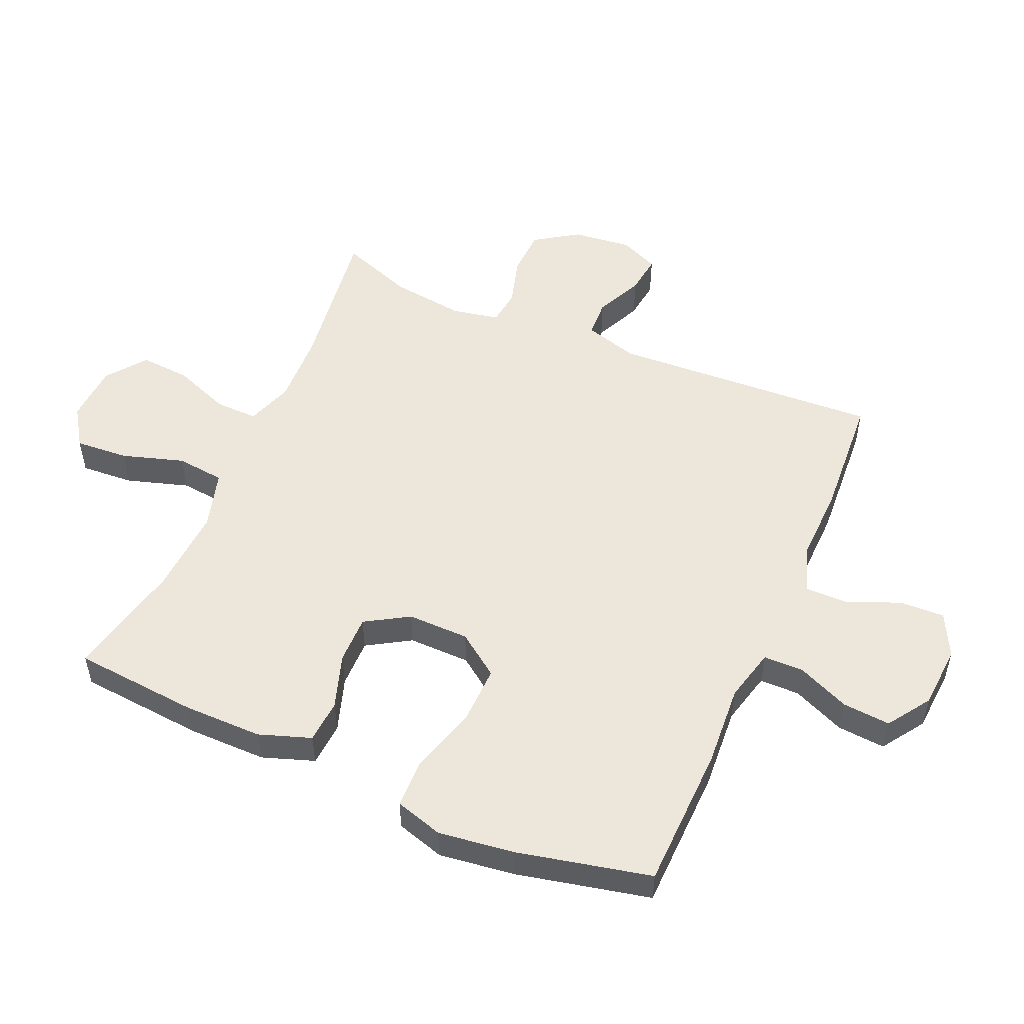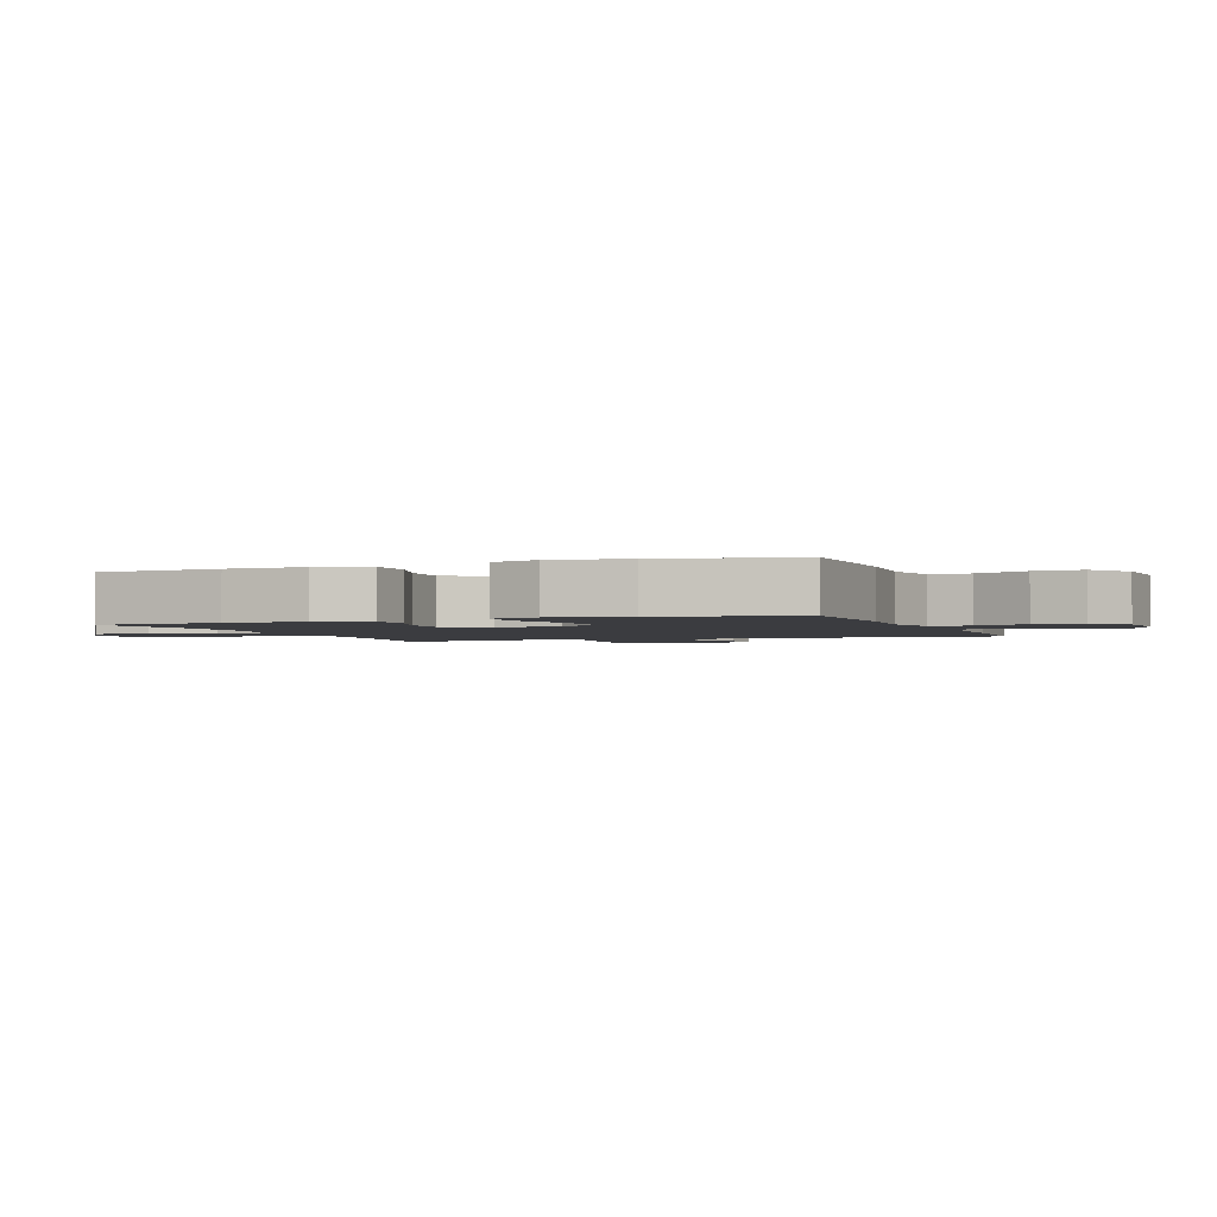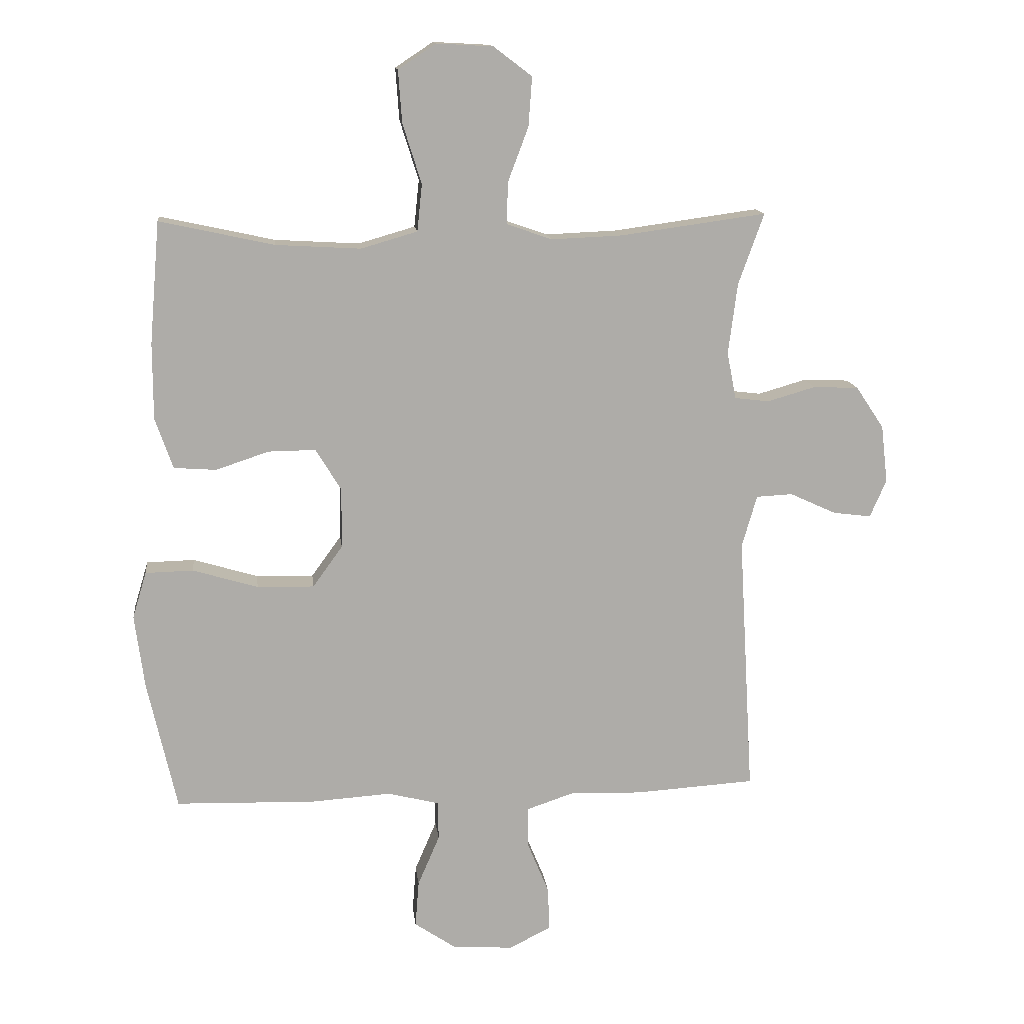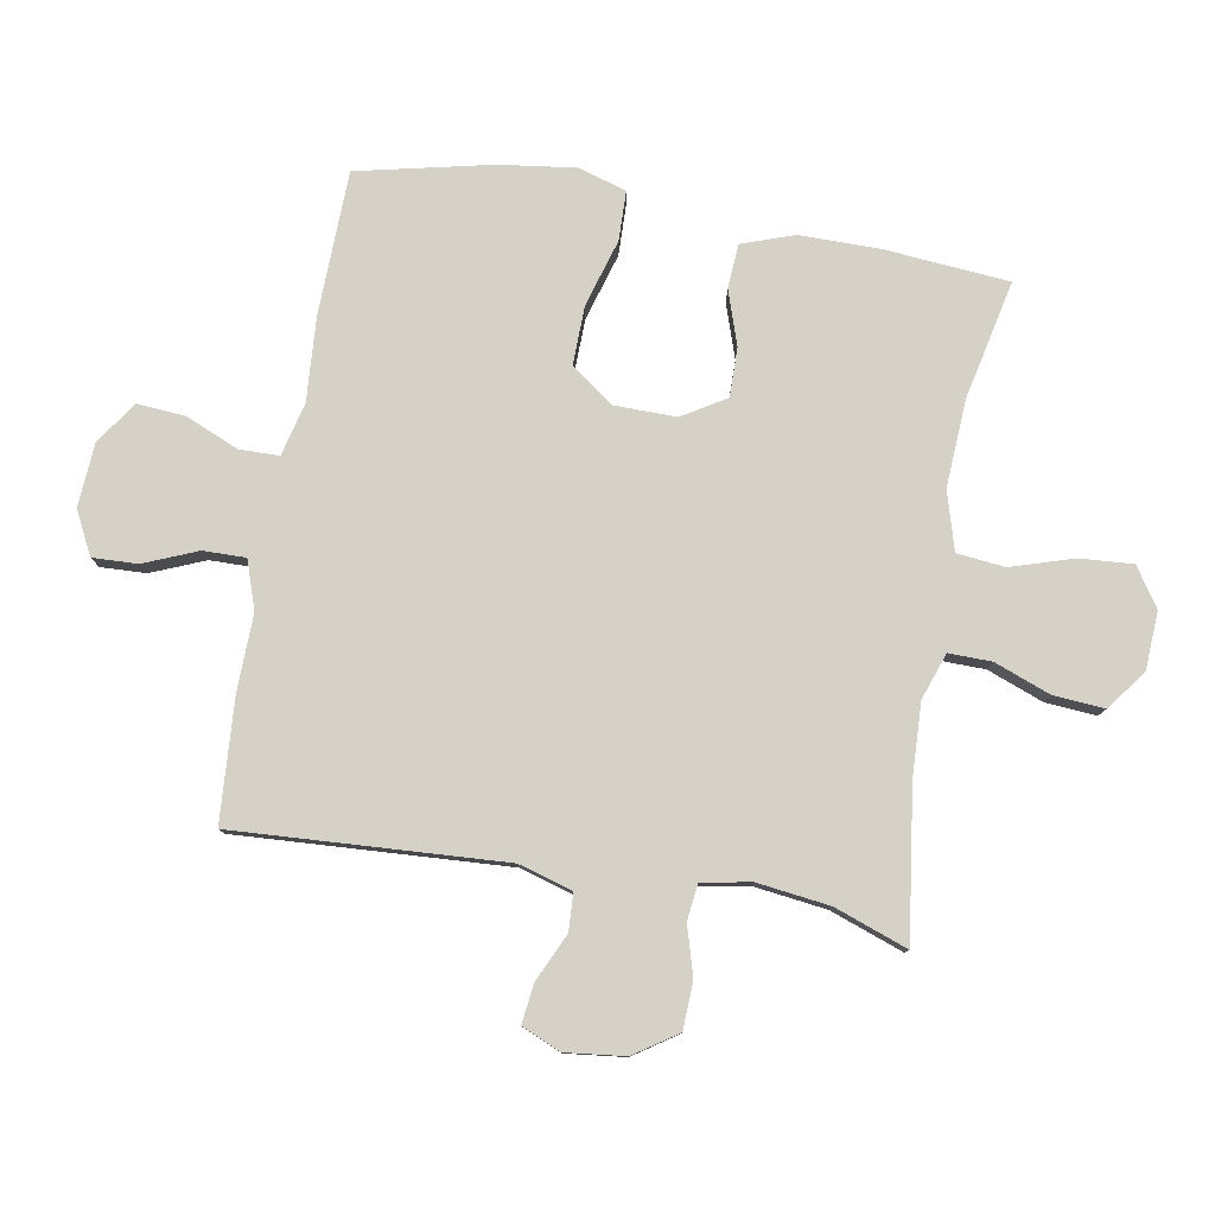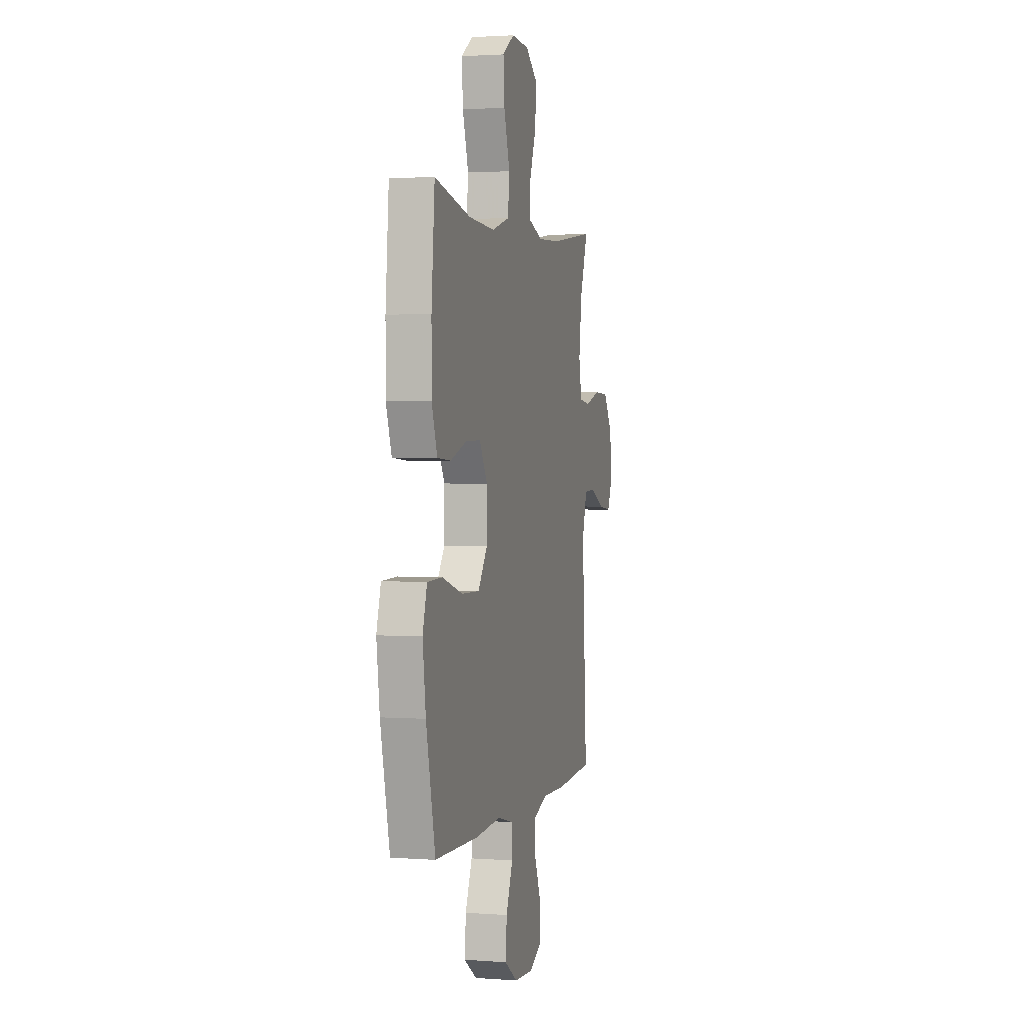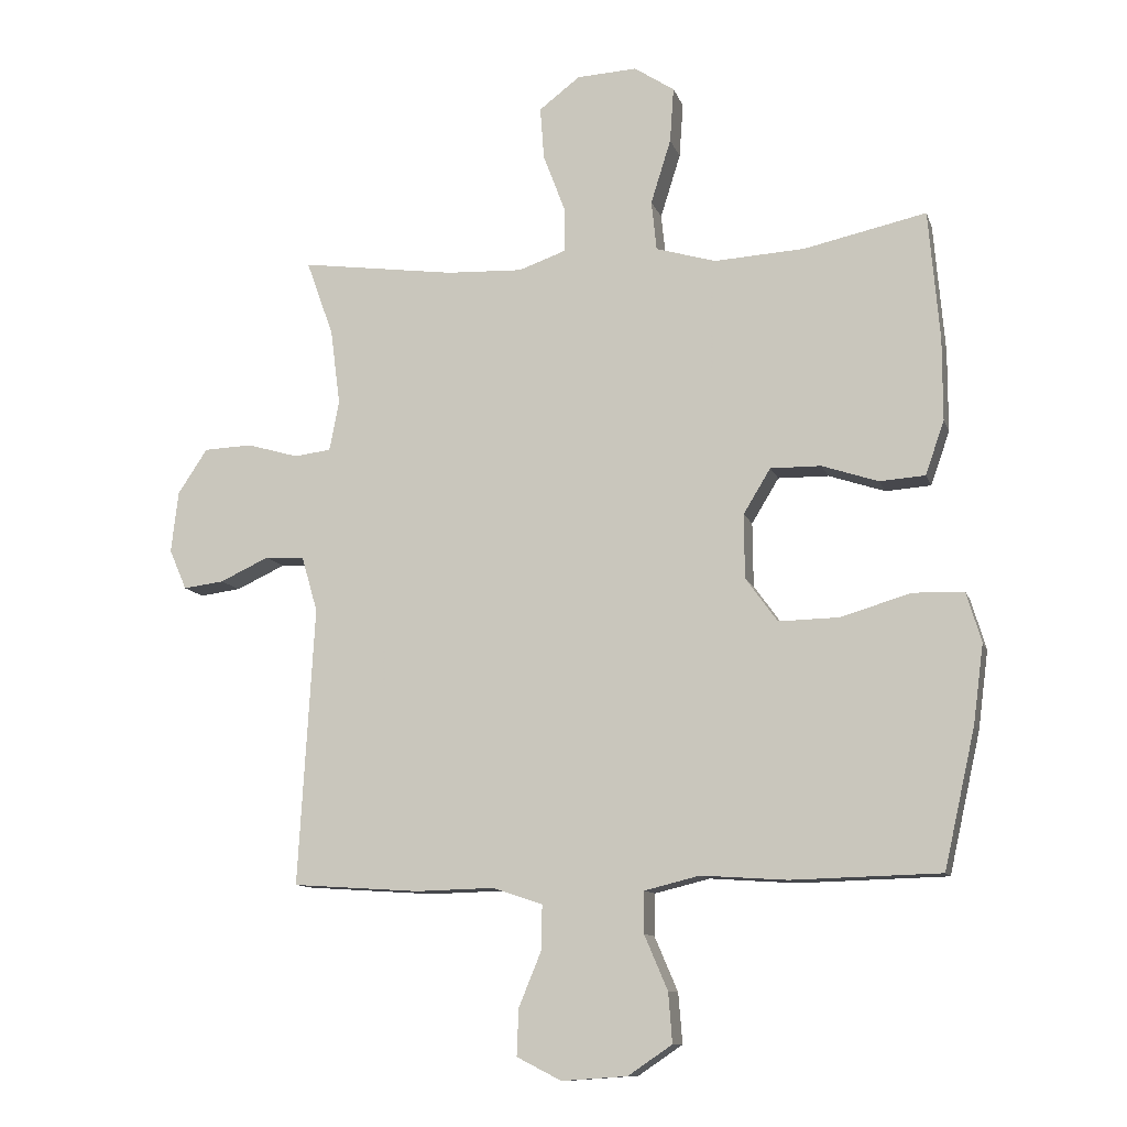
<metadata>
{"format":"obj","ext":"obj","renderer":"f3d","projection":"perspective","resolution":1024,"background":"white","views":[{"elev":52.4,"azim":113.6,"up":"+Y"},{"elev":-2.1,"azim":110.9,"up":"+Y"},{"elev":13.6,"azim":173.6,"up":"+Z"},{"elev":79.5,"azim":-80.1,"up":"+Y"},{"elev":2.0,"azim":104.6,"up":"+Z"},{"elev":-11.0,"azim":14.9,"up":"+Z"}]}
</metadata>
<code>
v -0.5 0.07 0.5
v -0.26 0.07 0.467
v -0.143 0.07 0.462
v -0.069 0.07 0.488
v -0.07 0.07 0.556
v -0.104 0.07 0.646
v -0.11 0.07 0.727
v -0.047 0.07 0.775
v 0.046 0.07 0.78
v 0.108 0.07 0.739
v 0.102 0.07 0.654
v 0.071 0.07 0.555
v 0.079 0.07 0.478
v 0.172 0.07 0.451
v 0.311 0.07 0.459
v 0.5 0.07 0.5
v 0.517 0.07 0.3
v 0.517 0.07 0.174
v 0.488 0.07 0.091
v 0.418 0.07 0.086
v 0.331 0.07 0.115
v 0.253 0.07 0.116
v 0.211 0.07 0.047
v 0.212 0.07 -0.052
v 0.261 0.07 -0.12
v 0.355 0.07 -0.118
v 0.462 0.07 -0.086
v 0.541 0.07 -0.088
v 0.564 0.07 -0.165
v 0.548 0.07 -0.286
v 0.5 0.07 -0.5
v 0.27 0.07 -0.506
v 0.138 0.07 -0.497
v 0.053 0.07 -0.518
v 0.052 0.07 -0.582
v 0.088 0.07 -0.666
v 0.094 0.07 -0.743
v 0.026 0.07 -0.789
v -0.075 0.07 -0.796
v -0.144 0.07 -0.761
v -0.141 0.07 -0.689
v -0.106 0.07 -0.604
v -0.105 0.07 -0.536
v -0.182 0.07 -0.51
v -0.303 0.07 -0.513
v -0.5 0.07 -0.5
v -0.475 0.07 -0.07
v -0.5 0.07 0.016
v -0.56 0.07 0.019
v -0.636 0.07 -0.016
v -0.699 0.07 -0.024
v -0.726 0.07 0.038
v -0.715 0.07 0.133
v -0.669 0.07 0.202
v -0.594 0.07 0.205
v -0.515 0.07 0.182
v -0.458 0.07 0.189
v -0.443 0.07 0.266
v -0.458 0.07 0.383
v -0.5 0 0.5
v -0.26 0 0.467
v -0.143 0 0.462
v -0.069 0 0.488
v -0.07 0 0.556
v -0.104 0 0.646
v -0.11 0 0.727
v -0.047 0 0.775
v 0.046 0 0.78
v 0.108 0 0.739
v 0.102 0 0.654
v 0.071 0 0.555
v 0.079 0 0.478
v 0.172 0 0.451
v 0.311 0 0.459
v 0.5 0 0.5
v 0.517 0 0.3
v 0.517 0 0.174
v 0.488 0 0.091
v 0.418 0 0.086
v 0.331 0 0.115
v 0.253 0 0.116
v 0.211 0 0.047
v 0.212 0 -0.052
v 0.261 0 -0.12
v 0.355 0 -0.118
v 0.462 0 -0.086
v 0.541 0 -0.088
v 0.564 0 -0.165
v 0.548 0 -0.286
v 0.5 0 -0.5
v 0.27 0 -0.506
v 0.138 0 -0.497
v 0.053 0 -0.518
v 0.052 0 -0.582
v 0.088 0 -0.666
v 0.094 0 -0.743
v 0.026 0 -0.789
v -0.075 0 -0.796
v -0.144 0 -0.761
v -0.141 0 -0.689
v -0.106 0 -0.604
v -0.105 0 -0.536
v -0.182 0 -0.51
v -0.303 0 -0.513
v -0.5 0 -0.5
v -0.475 0 -0.07
v -0.5 0 0.016
v -0.56 0 0.019
v -0.636 0 -0.016
v -0.699 0 -0.024
v -0.726 0 0.038
v -0.715 0 0.133
v -0.669 0 0.202
v -0.594 0 0.205
v -0.515 0 0.182
v -0.458 0 0.189
v -0.443 0 0.266
v -0.458 0 0.383
f 54 55 56
f 53 54 56
f 52 53 56
f 51 52 56
f 50 51 56
f 49 50 56
f 48 49 56 57
f 47 48 57
f 47 57 58
f 46 47 58
f 45 46 58
f 44 45 58
f 40 41 42
f 39 40 42
f 38 39 42
f 37 38 42
f 36 37 42
f 35 36 42
f 34 35 42 43
f 44 58 59
f 43 44 59
f 34 43 59
f 33 34 59
f 31 32 33
f 30 31 33
f 29 30 33
f 28 29 33
f 27 28 33
f 26 27 33
f 19 20 21
f 18 19 21
f 17 18 21
f 16 17 21
f 15 16 21
f 14 15 21 22
f 13 14 22 23
f 10 11 12
f 9 10 12
f 8 9 12
f 7 8 12
f 6 7 12
f 5 6 12
f 4 5 12 13
f 13 23 24
f 4 13 24
f 3 4 24
f 59 1 2
f 2 3 24
f 59 2 24
f 33 59 24
f 25 26 33
f 24 25 33
f 115 114 113
f 115 113 112
f 115 112 111
f 115 111 110
f 115 110 109
f 115 109 108
f 116 115 108 107
f 116 107 106
f 117 116 106
f 117 106 105
f 117 105 104
f 117 104 103
f 101 100 99
f 101 99 98
f 101 98 97
f 101 97 96
f 101 96 95
f 101 95 94
f 102 101 94 93
f 118 117 103
f 118 103 102
f 118 102 93
f 118 93 92
f 92 91 90
f 92 90 89
f 92 89 88
f 92 88 87
f 92 87 86
f 92 86 85
f 80 79 78
f 80 78 77
f 80 77 76
f 80 76 75
f 80 75 74
f 81 80 74 73
f 82 81 73 72
f 71 70 69
f 71 69 68
f 71 68 67
f 71 67 66
f 71 66 65
f 71 65 64
f 72 71 64 63
f 83 82 72
f 83 72 63
f 83 63 62
f 61 60 118
f 83 62 61
f 83 61 118
f 83 118 92
f 92 85 84
f 92 84 83
f 1 60 61 2
f 2 61 62 3
f 3 62 63 4
f 4 63 64 5
f 5 64 65 6
f 6 65 66 7
f 7 66 67 8
f 8 67 68 9
f 9 68 69 10
f 10 69 70 11
f 11 70 71 12
f 12 71 72 13
f 13 72 73 14
f 14 73 74 15
f 15 74 75 16
f 16 75 76 17
f 17 76 77 18
f 18 77 78 19
f 19 78 79 20
f 20 79 80 21
f 21 80 81 22
f 22 81 82 23
f 23 82 83 24
f 24 83 84 25
f 25 84 85 26
f 26 85 86 27
f 27 86 87 28
f 28 87 88 29
f 29 88 89 30
f 30 89 90 31
f 31 90 91 32
f 32 91 92 33
f 33 92 93 34
f 34 93 94 35
f 35 94 95 36
f 36 95 96 37
f 37 96 97 38
f 38 97 98 39
f 39 98 99 40
f 40 99 100 41
f 41 100 101 42
f 42 101 102 43
f 43 102 103 44
f 44 103 104 45
f 45 104 105 46
f 46 105 106 47
f 47 106 107 48
f 48 107 108 49
f 49 108 109 50
f 50 109 110 51
f 51 110 111 52
f 52 111 112 53
f 53 112 113 54
f 54 113 114 55
f 55 114 115 56
f 56 115 116 57
f 57 116 117 58
f 58 117 118 59
f 59 118 60 1

</code>
